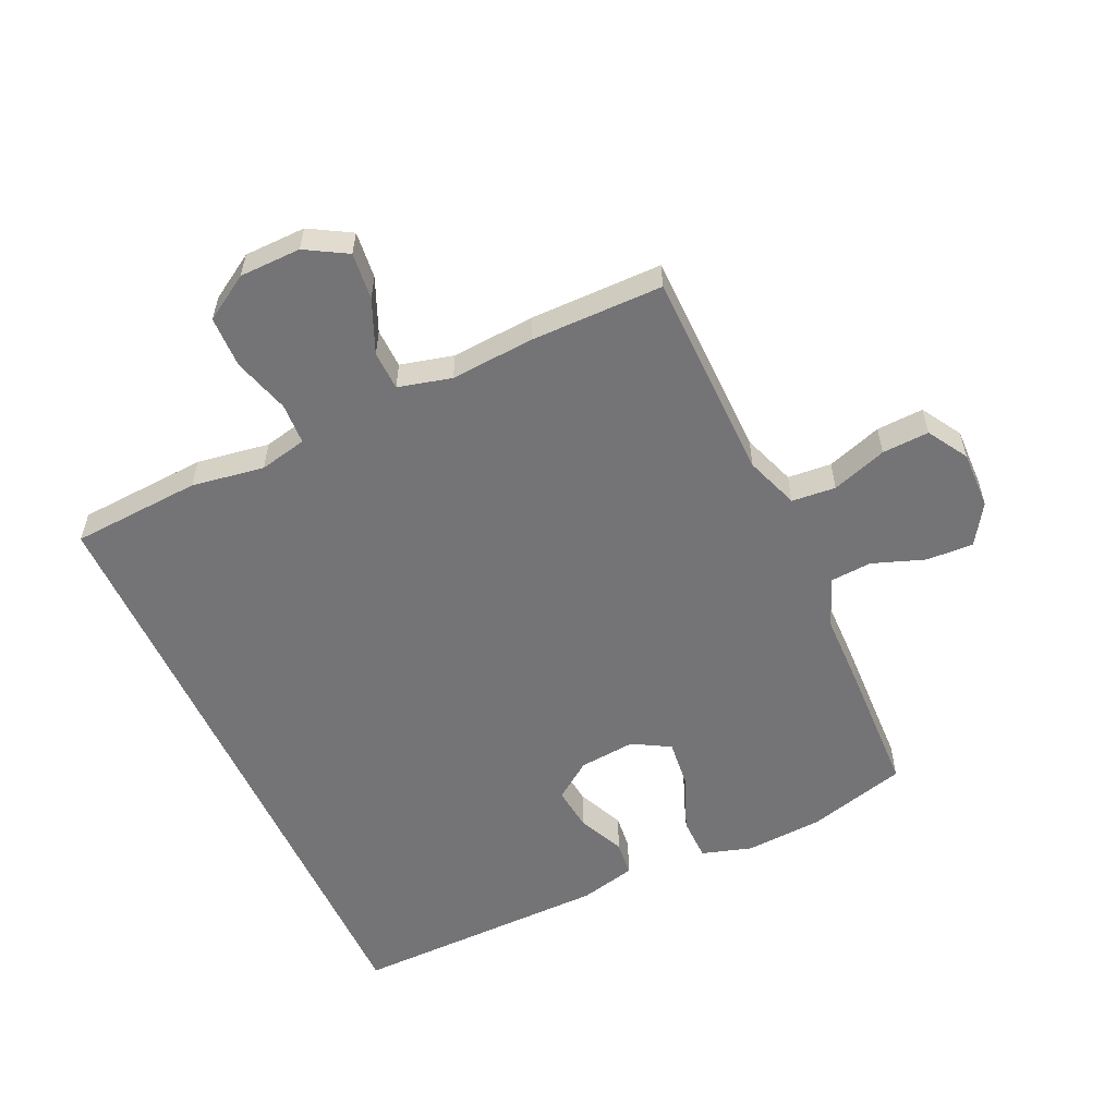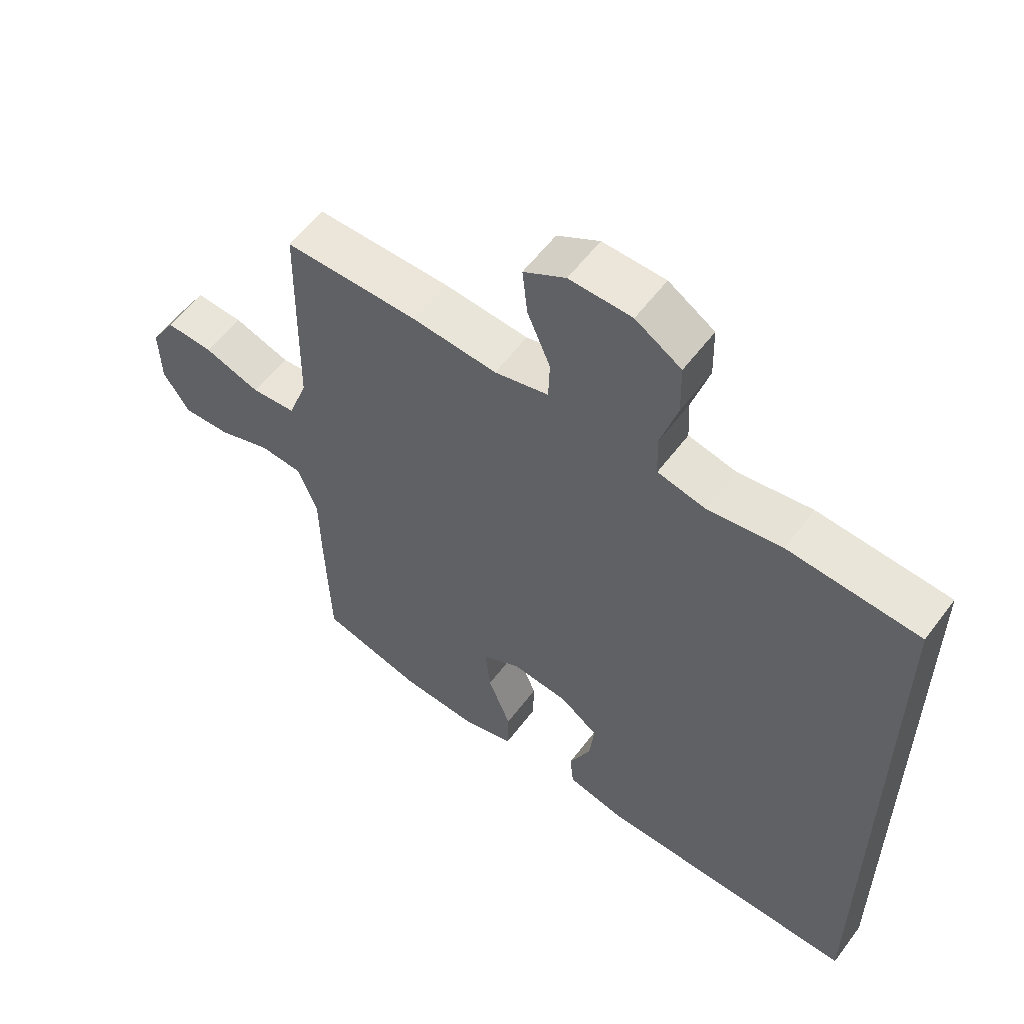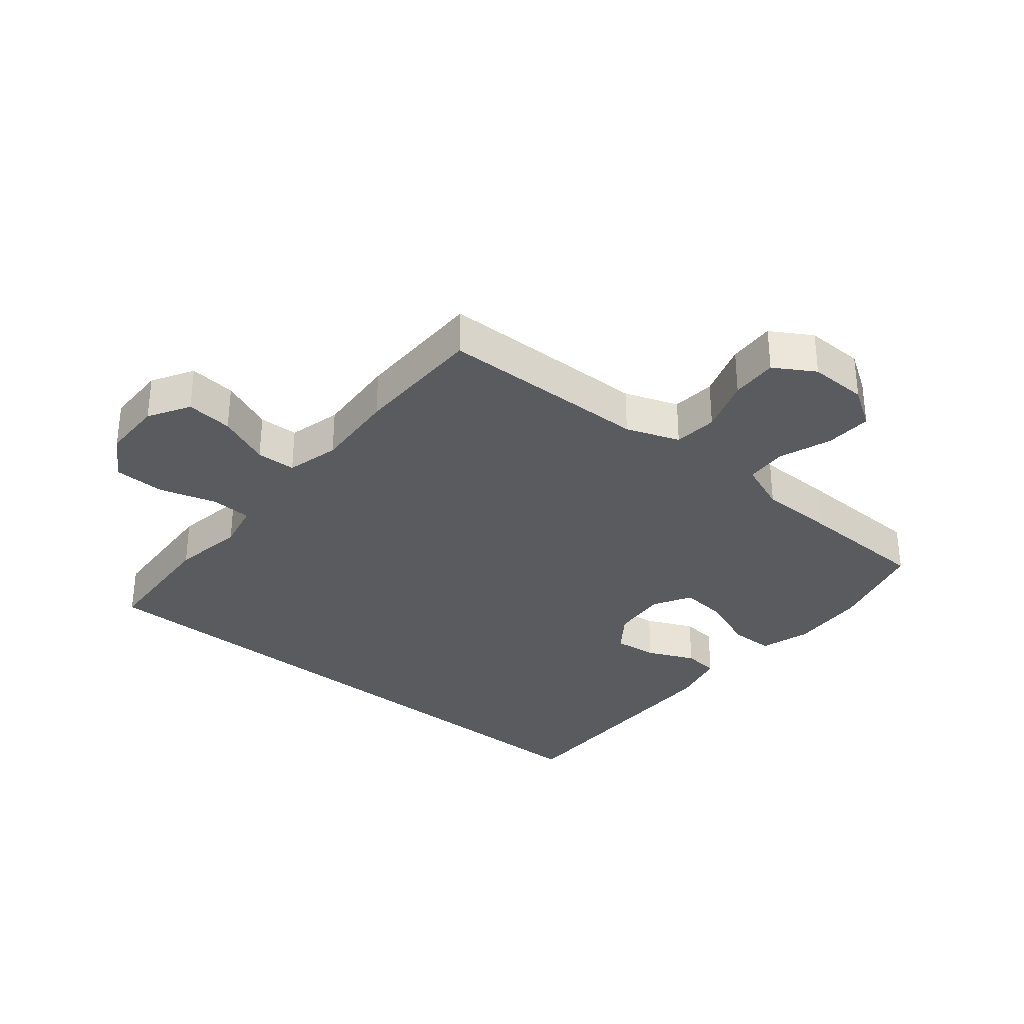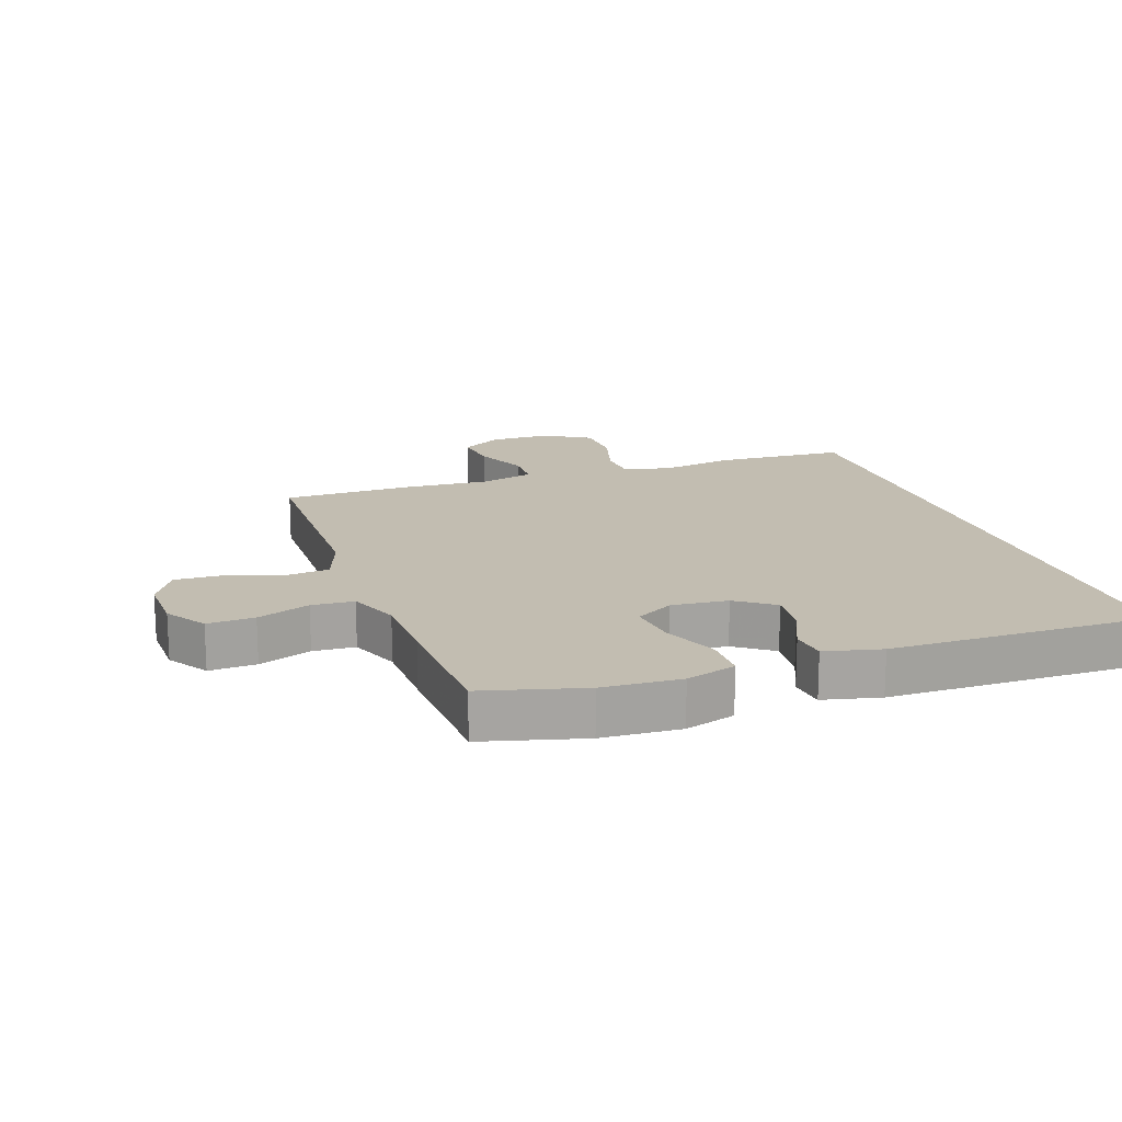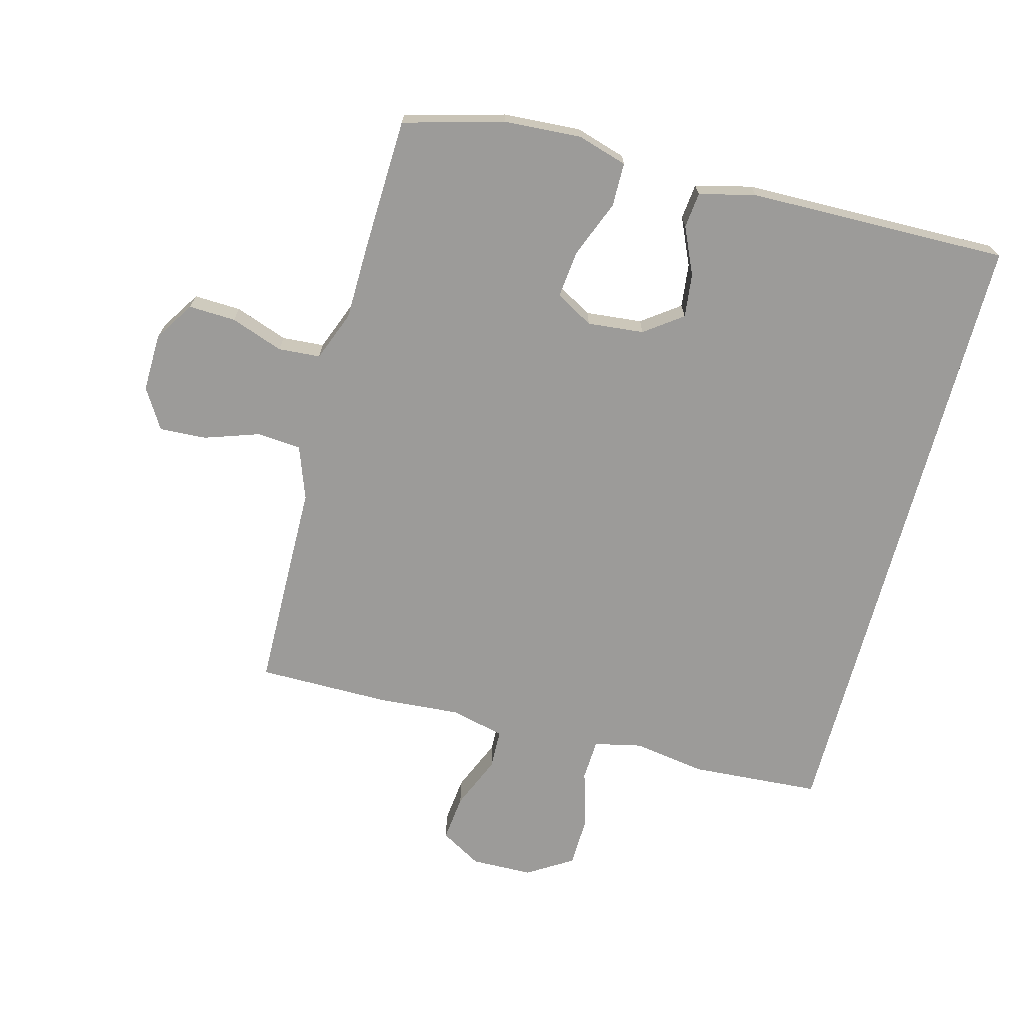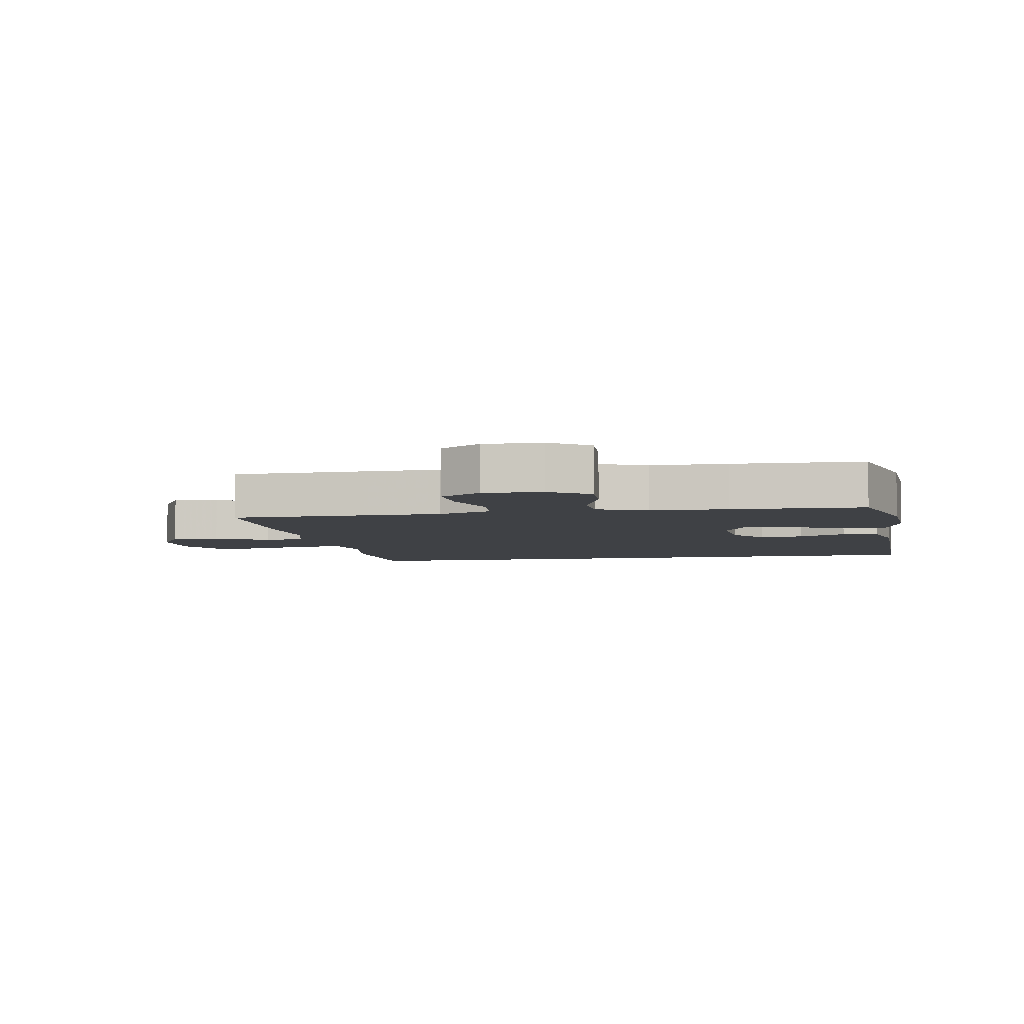
<metadata>
{"format":"obj","ext":"obj","renderer":"f3d","projection":"perspective","resolution":1024,"background":"white","views":[{"elev":-56.3,"azim":24.5,"up":"+Y"},{"elev":57.4,"azim":-143.5,"up":"+Z"},{"elev":-32.2,"azim":50.3,"up":"+Y"},{"elev":16.9,"azim":160.3,"up":"+Y"},{"elev":-69.9,"azim":165.1,"up":"+Y"},{"elev":-5.4,"azim":99.9,"up":"+Y"}]}
</metadata>
<code>
v 0.5 0.07 0.5
v 0.504 0.07 0.291
v 0.506 0.07 0.163
v 0.537 0.07 0.078
v 0.607 0.07 0.072
v 0.695 0.07 0.102
v 0.77 0.07 0.106
v 0.809 0.07 0.042
v 0.807 0.07 -0.051
v 0.766 0.07 -0.115
v 0.691 0.07 -0.112
v 0.607 0.07 -0.082
v 0.54 0.07 -0.087
v 0.509 0.07 -0.167
v 0.507 0.07 -0.289
v 0.5 0.07 -0.5
v 0.341 0.07 -0.544
v 0.217 0.07 -0.552
v 0.137 0.07 -0.528
v 0.136 0.07 -0.458
v 0.172 0.07 -0.367
v 0.18 0.07 -0.291
v 0.12 0.07 -0.257
v 0.03 0.07 -0.266
v -0.03 0.07 -0.31
v -0.022 0.07 -0.38
v 0.012 0.07 -0.455
v 0.006 0.07 -0.512
v -0.084 0.07 -0.534
v -0.5 0.07 -0.541
v -0.5 0.07 0.473
v -0.293 0.07 0.487
v -0.177 0.07 0.469
v -0.101 0.07 0.486
v -0.098 0.07 0.552
v -0.125 0.07 0.643
v -0.123 0.07 0.725
v -0.051 0.07 0.77
v 0.047 0.07 0.772
v 0.113 0.07 0.734
v 0.105 0.07 0.659
v 0.069 0.07 0.574
v 0.071 0.07 0.511
v 0.156 0.07 0.49
v 0.289 0.07 0.5
v 0.5 0 0.5
v 0.504 0 0.291
v 0.506 0 0.163
v 0.537 0 0.078
v 0.607 0 0.072
v 0.695 0 0.102
v 0.77 0 0.106
v 0.809 0 0.042
v 0.807 0 -0.051
v 0.766 0 -0.115
v 0.691 0 -0.112
v 0.607 0 -0.082
v 0.54 0 -0.087
v 0.509 0 -0.167
v 0.507 0 -0.289
v 0.5 0 -0.5
v 0.341 0 -0.544
v 0.217 0 -0.552
v 0.137 0 -0.528
v 0.136 0 -0.458
v 0.172 0 -0.367
v 0.18 0 -0.291
v 0.12 0 -0.257
v 0.03 0 -0.266
v -0.03 0 -0.31
v -0.022 0 -0.38
v 0.012 0 -0.455
v 0.006 0 -0.512
v -0.084 0 -0.534
v -0.5 0 -0.541
v -0.5 0 0.473
v -0.293 0 0.487
v -0.177 0 0.469
v -0.101 0 0.486
v -0.098 0 0.552
v -0.125 0 0.643
v -0.123 0 0.725
v -0.051 0 0.77
v 0.047 0 0.772
v 0.113 0 0.734
v 0.105 0 0.659
v 0.069 0 0.574
v 0.071 0 0.511
v 0.156 0 0.49
v 0.289 0 0.5
f 1 2 3
f 45 1 3
f 44 45 3
f 43 44 3 4
f 40 41 42
f 39 40 42
f 38 39 42
f 37 38 42
f 36 37 42
f 35 36 42
f 34 35 42 43
f 33 34 43 4
f 31 32 33 4
f 29 30 31
f 28 29 31
f 27 28 31
f 26 27 31
f 25 26 31
f 24 25 31
f 23 24 31 4
f 19 20 21
f 18 19 21
f 17 18 21
f 16 17 21
f 15 16 21
f 14 15 21
f 13 14 21 22
f 10 11 12
f 9 10 12
f 8 9 12
f 7 8 12
f 6 7 12
f 5 6 12
f 5 12 13
f 13 22 23
f 5 13 23
f 4 5 23
f 48 47 46
f 48 46 90
f 48 90 89
f 49 48 89 88
f 87 86 85
f 87 85 84
f 87 84 83
f 87 83 82
f 87 82 81
f 87 81 80
f 88 87 80 79
f 49 88 79 78
f 49 78 77 76
f 76 75 74
f 76 74 73
f 76 73 72
f 76 72 71
f 76 71 70
f 76 70 69
f 49 76 69 68
f 66 65 64
f 66 64 63
f 66 63 62
f 66 62 61
f 66 61 60
f 66 60 59
f 67 66 59 58
f 57 56 55
f 57 55 54
f 57 54 53
f 57 53 52
f 57 52 51
f 57 51 50
f 58 57 50
f 68 67 58
f 68 58 50
f 68 50 49
f 1 46 47 2
f 2 47 48 3
f 3 48 49 4
f 4 49 50 5
f 5 50 51 6
f 6 51 52 7
f 7 52 53 8
f 8 53 54 9
f 9 54 55 10
f 10 55 56 11
f 11 56 57 12
f 12 57 58 13
f 13 58 59 14
f 14 59 60 15
f 15 60 61 16
f 16 61 62 17
f 17 62 63 18
f 18 63 64 19
f 19 64 65 20
f 20 65 66 21
f 21 66 67 22
f 22 67 68 23
f 23 68 69 24
f 24 69 70 25
f 25 70 71 26
f 26 71 72 27
f 27 72 73 28
f 28 73 74 29
f 29 74 75 30
f 30 75 76 31
f 31 76 77 32
f 32 77 78 33
f 33 78 79 34
f 34 79 80 35
f 35 80 81 36
f 36 81 82 37
f 37 82 83 38
f 38 83 84 39
f 39 84 85 40
f 40 85 86 41
f 41 86 87 42
f 42 87 88 43
f 43 88 89 44
f 44 89 90 45
f 45 90 46 1

</code>
